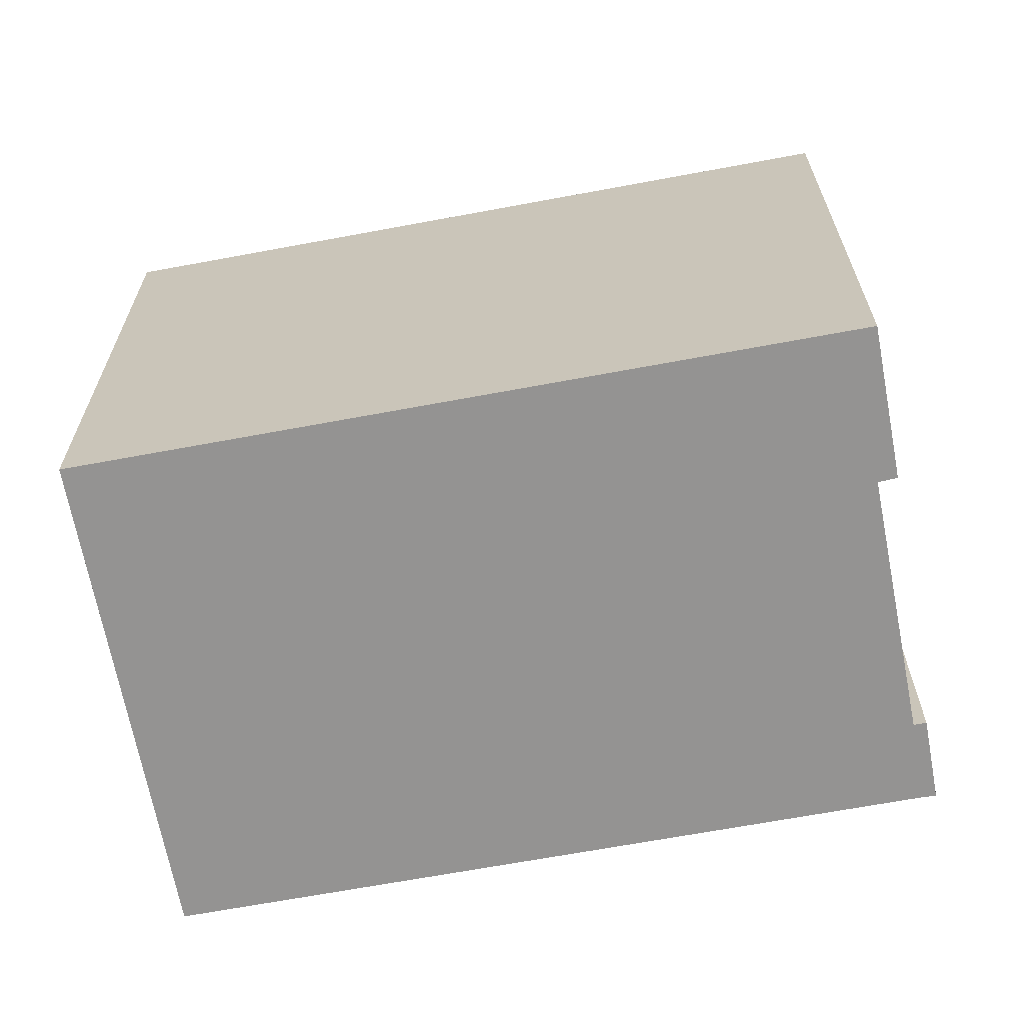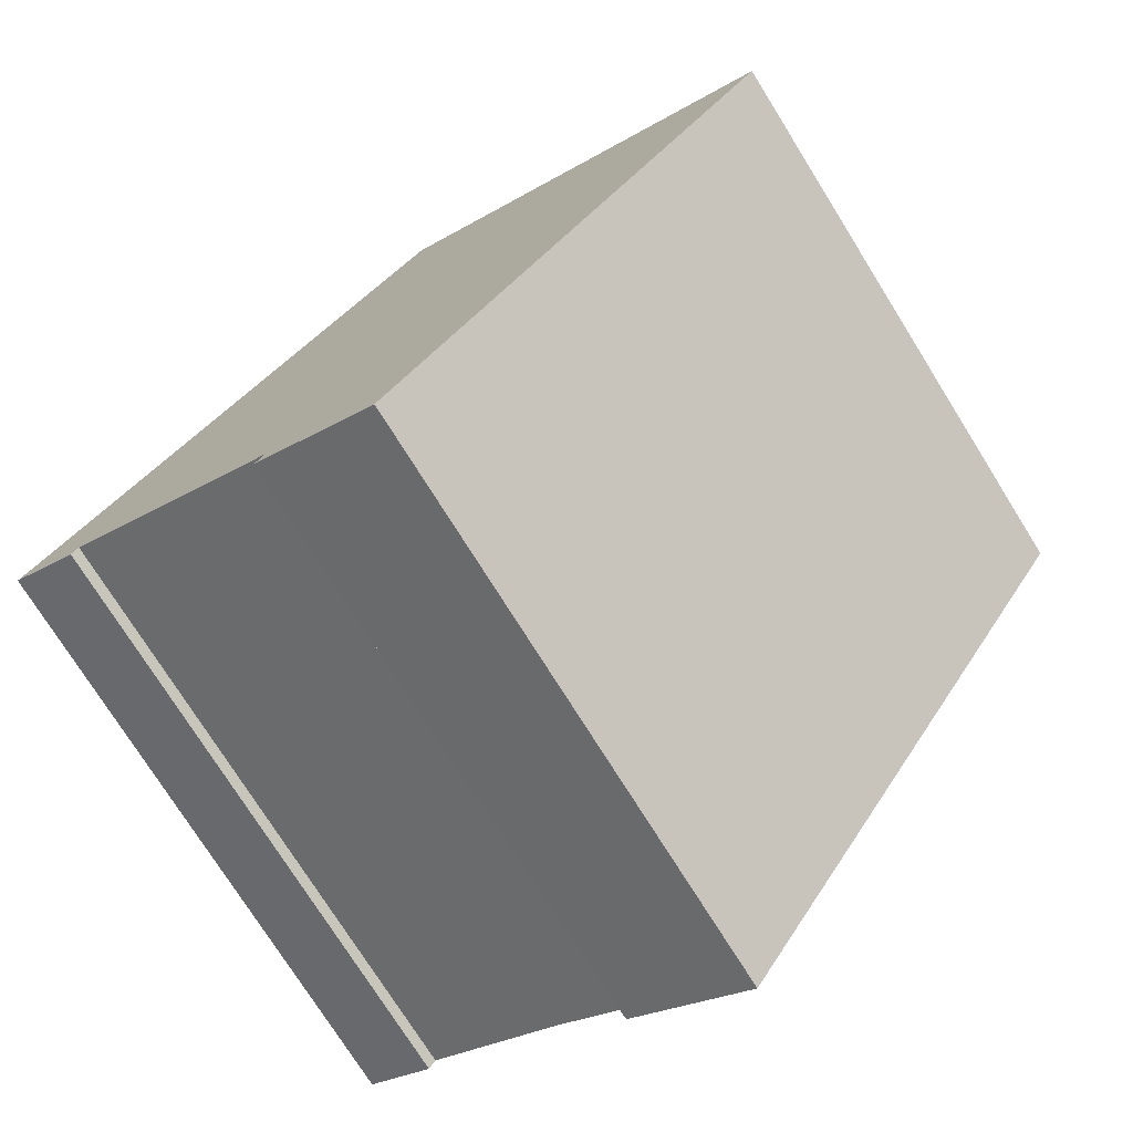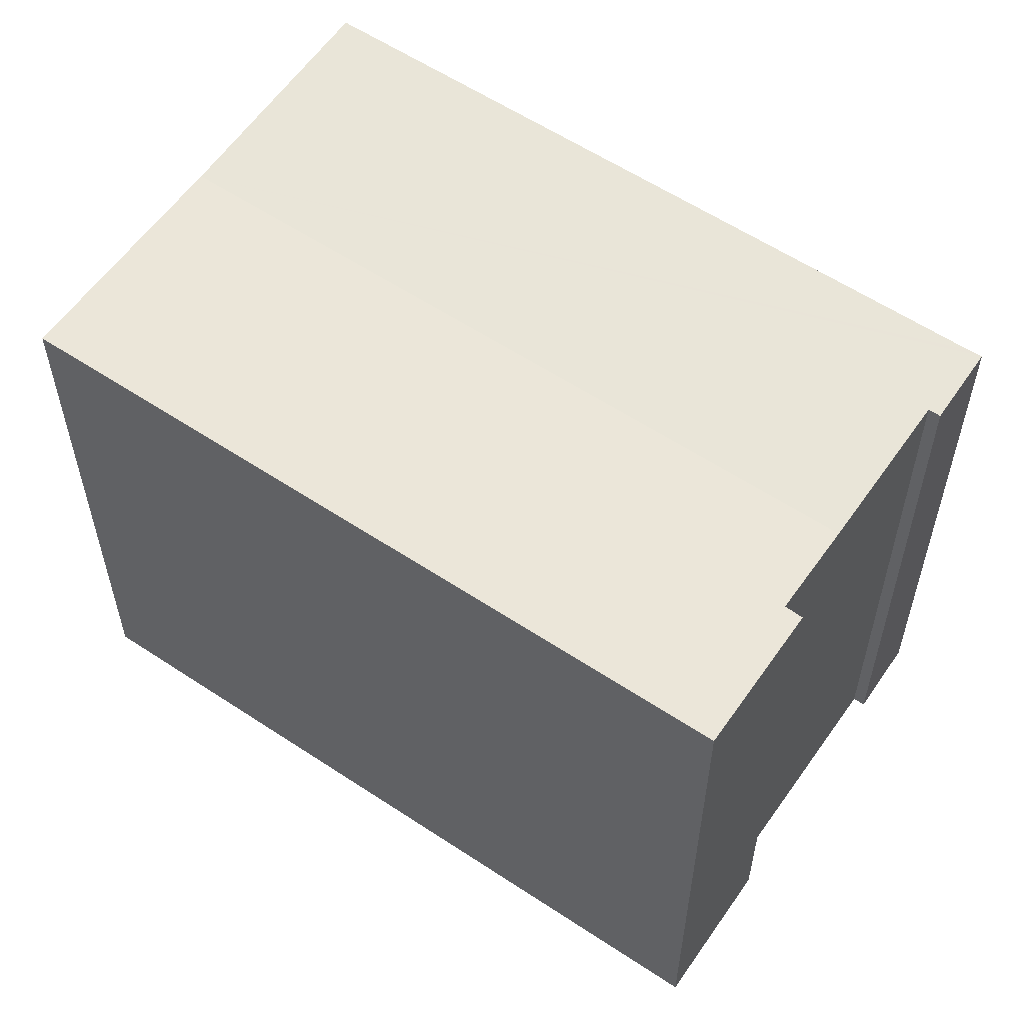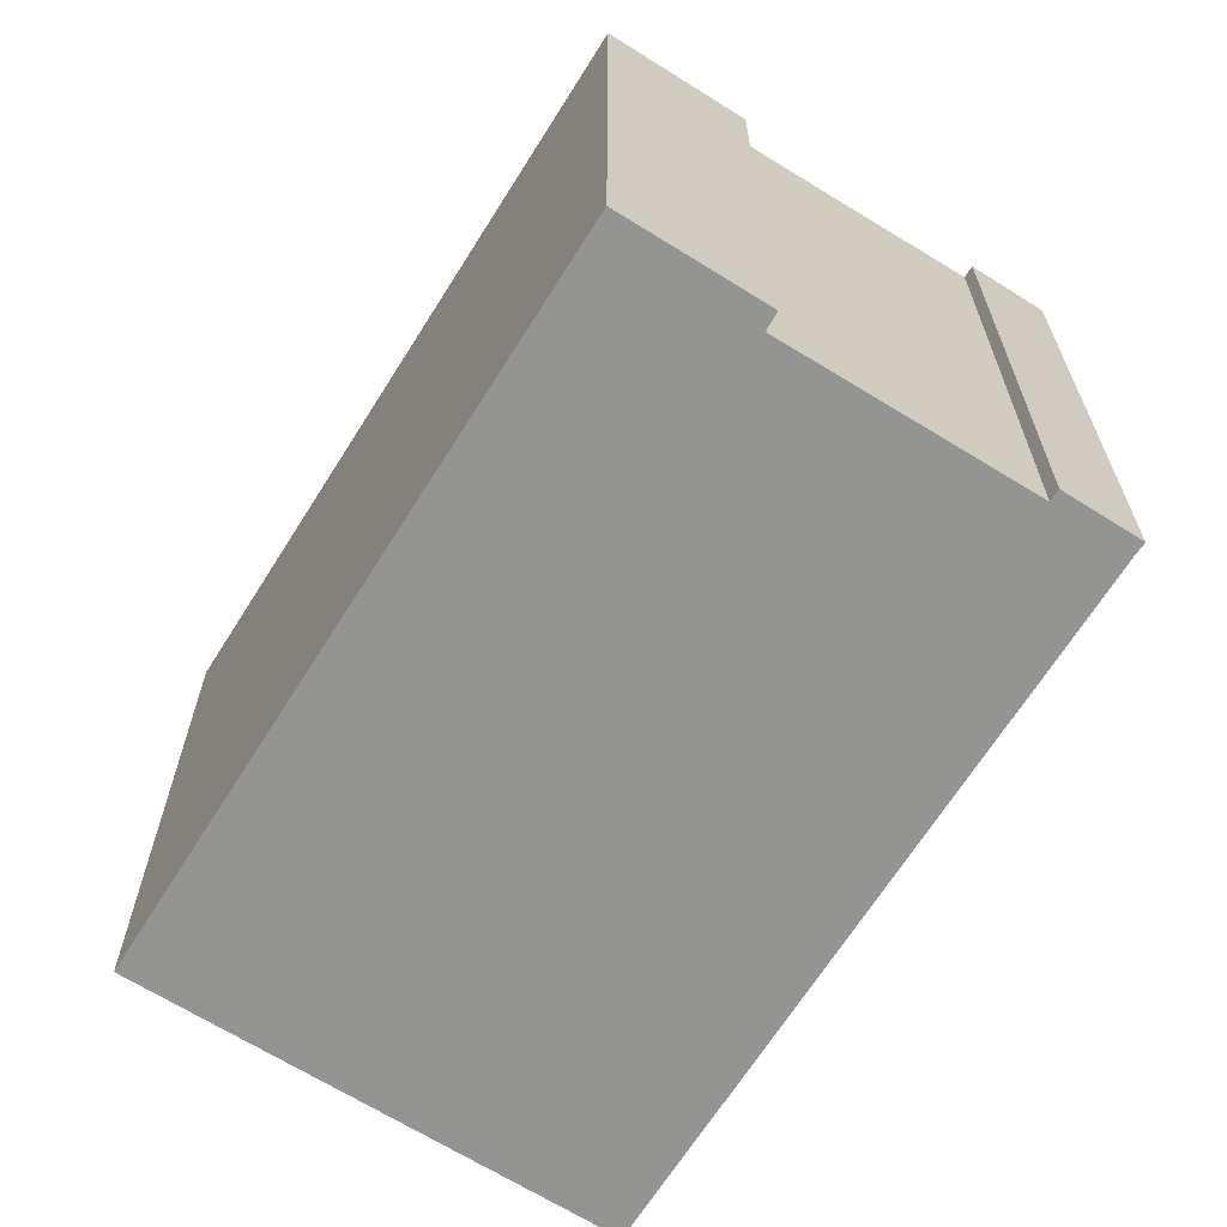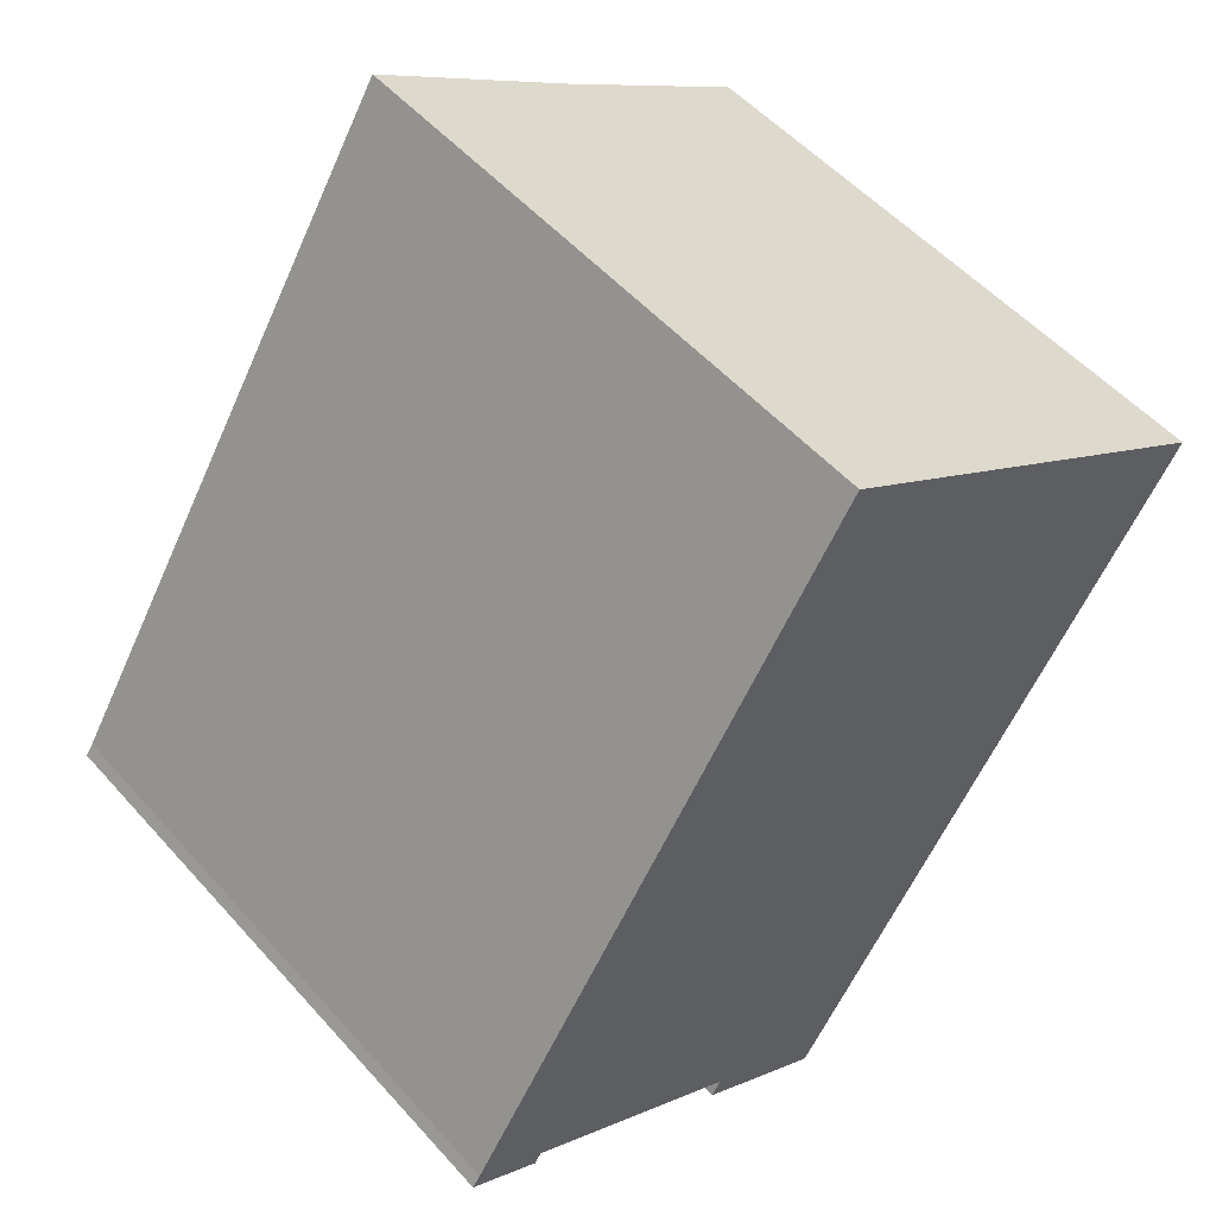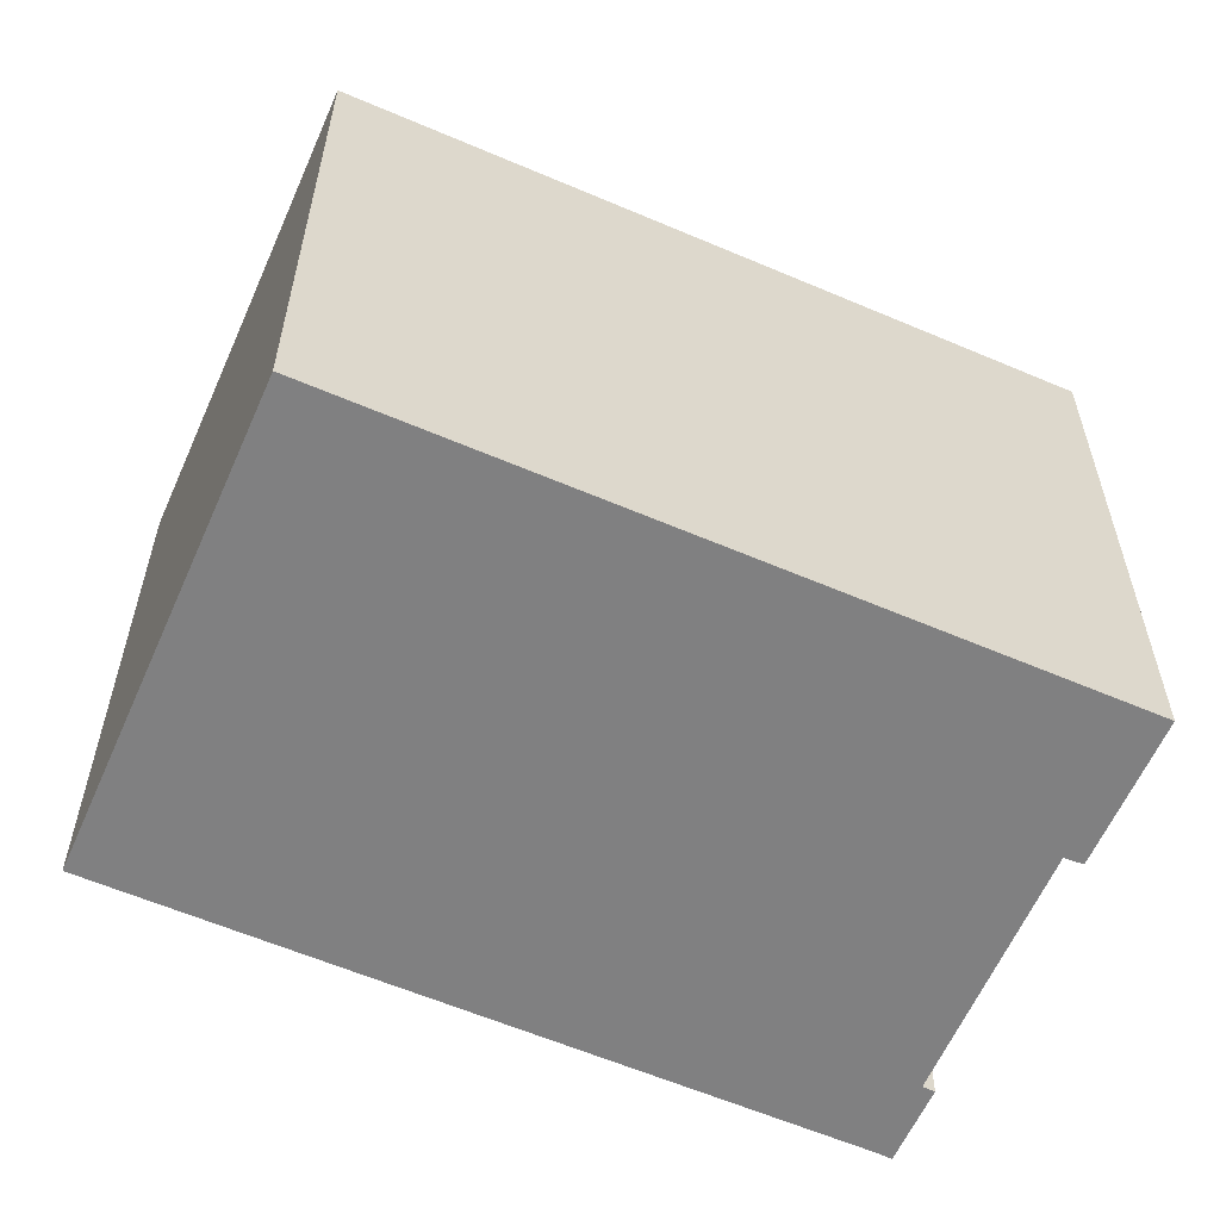
<metadata>
{"format":"obj","ext":"obj","renderer":"f3d","projection":"perspective","resolution":1024,"background":"white","views":[{"elev":-66.8,"azim":132.7,"up":"+Y"},{"elev":-75.0,"azim":32.0,"up":"+Z"},{"elev":58.5,"azim":156.5,"up":"+Y"},{"elev":-66.9,"azim":180.0,"up":"+Y"},{"elev":52.8,"azim":-40.4,"up":"+Z"},{"elev":-60.0,"azim":98.4,"up":"+Y"}]}
</metadata>
<code>
v  6.578 13.67 -4.259
v  6.79 13.67 -3.879
v  9.508 13.73 -6.097
v  14.01 13.63 11.69
v  18.79 13.73 8.694
v  4.949 13.63 -2.743
v  0 13.73 8.406e-16
v  1.739 13.7 -0.763
v  1.583 13.7 -1.005
v  0.184 13.73 0.266
v  3.92 13.73 6.221
v  5.198 13.73 8.258
v  9.231 13.73 14.69
v  9.231 -8.994e-16 14.69
v  18.79 -5.324e-16 8.694
v  14.01 -7.16e-16 11.69
v  9.508 3.733e-16 -6.097
v  1.739 4.672e-17 -0.763
v  1.583 6.154e-17 -1.005
v  6.578 2.608e-16 -4.259
v  6.79 2.375e-16 -3.879
v  4.949 1.68e-16 -2.743
v  0 0 0
v  0.184 -1.629e-17 0.266
v  3.92 -3.809e-16 6.221
v  5.198 -5.057e-16 8.258
g defaultobject
f 1 2 3
f 3 4 5
f 4 3 2
f 4 2 6
f 7 8 9
f 8 4 6
f 4 8 7
f 4 7 10
f 4 10 11
f 4 11 12
f 4 12 13
f 14 4 13
f 4 14 5
f 5 14 15
f 15 14 16
f 15 3 5
f 3 15 17
f 18 9 8
f 9 18 19
f 17 1 3
f 1 17 20
f 21 6 2
f 6 21 8
f 8 21 18
f 18 21 22
f 9 23 7
f 23 9 19
f 20 2 1
f 2 20 21
f 23 10 7
f 10 23 24
f 24 11 10
f 11 24 12
f 12 24 13
f 13 24 25
f 13 25 14
f 14 25 26
f 19 24 23
f 24 19 18
f 26 16 14
f 16 26 25
f 16 25 24
f 16 24 18
f 16 18 22
f 16 22 15
f 15 22 21
f 15 21 20
f 15 20 17

</code>
